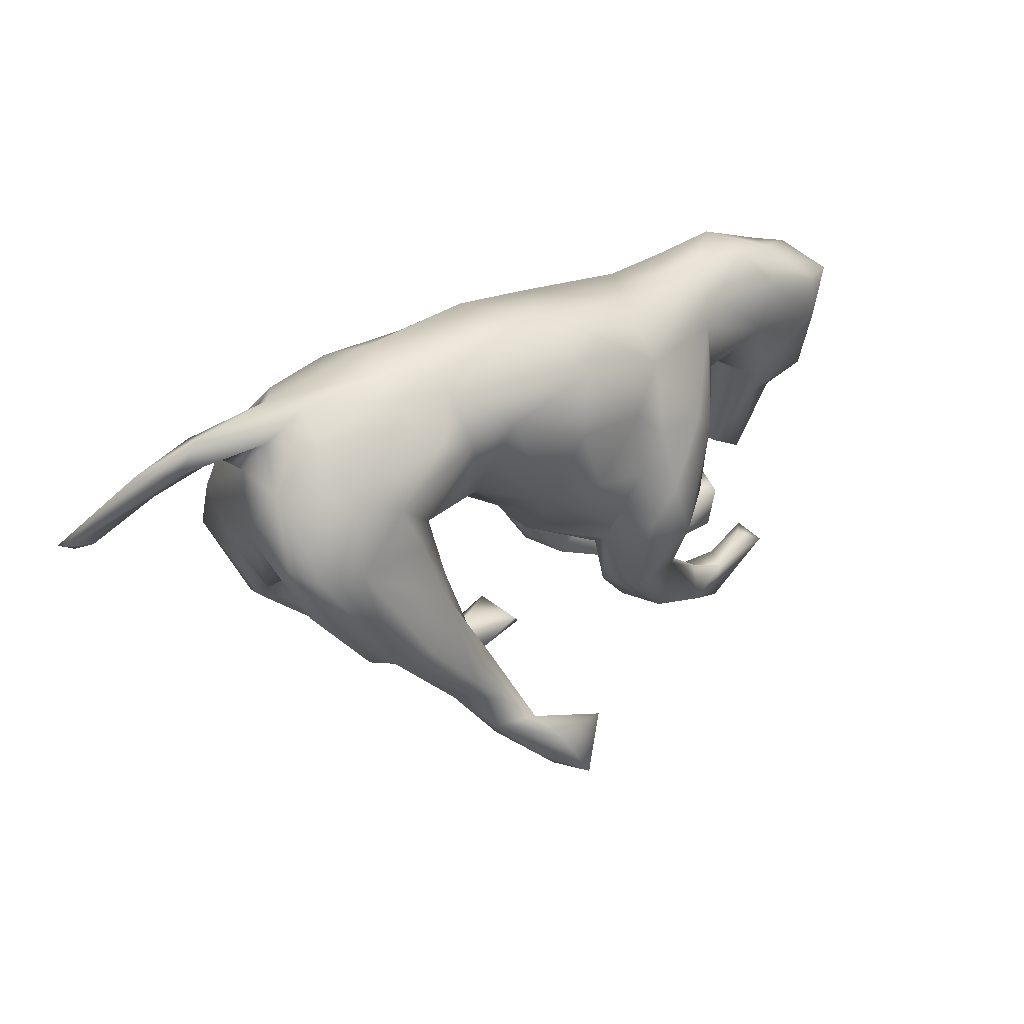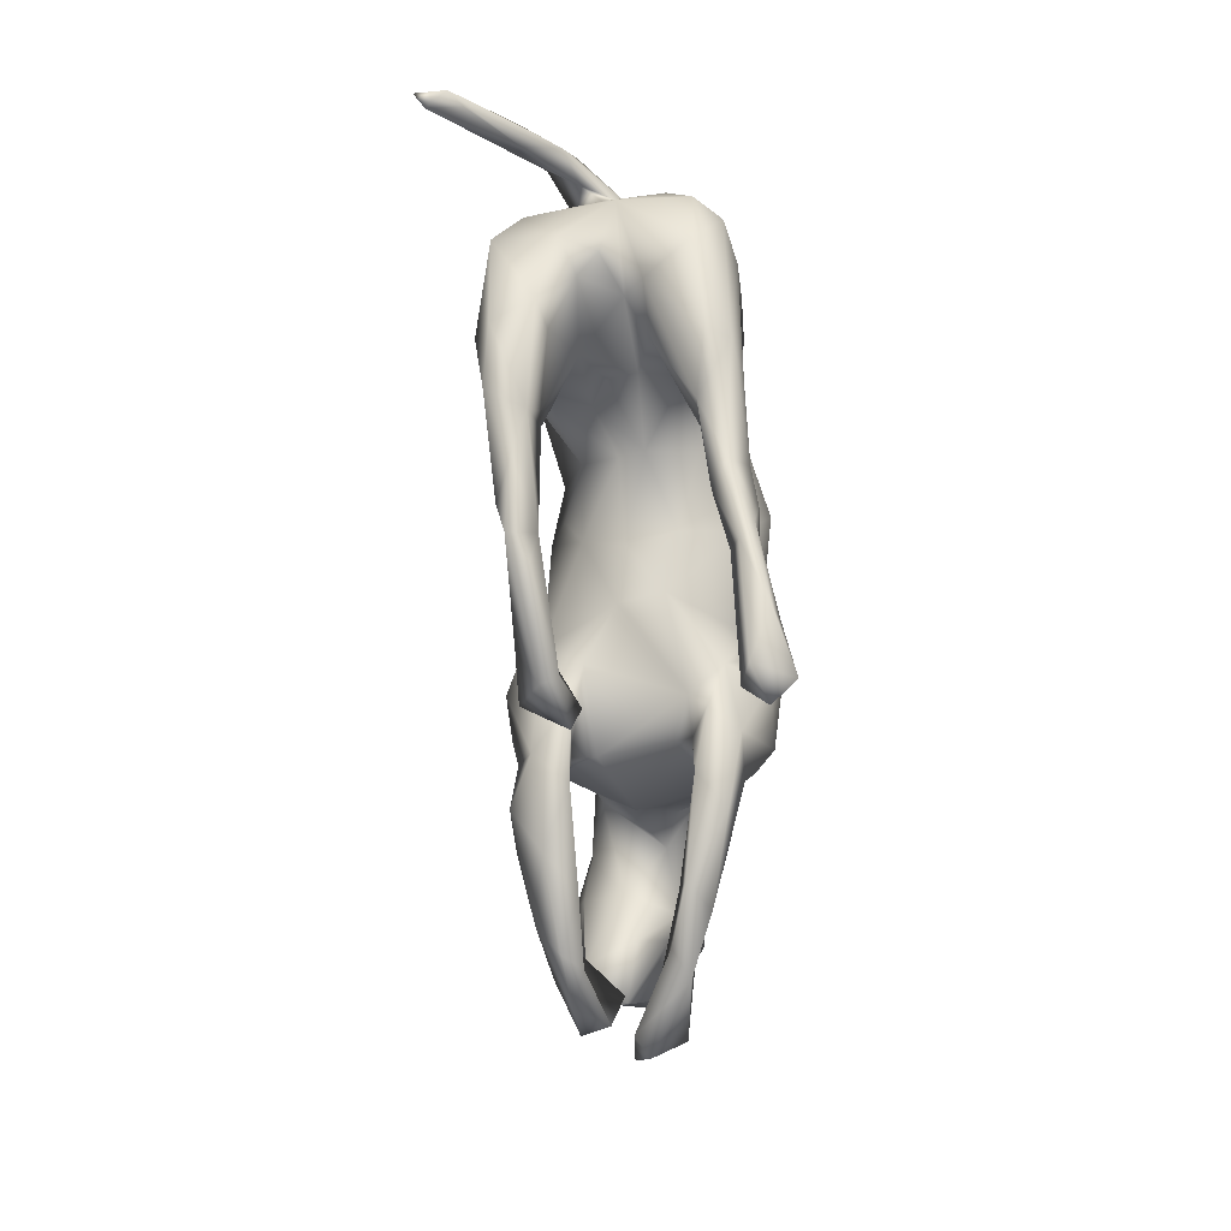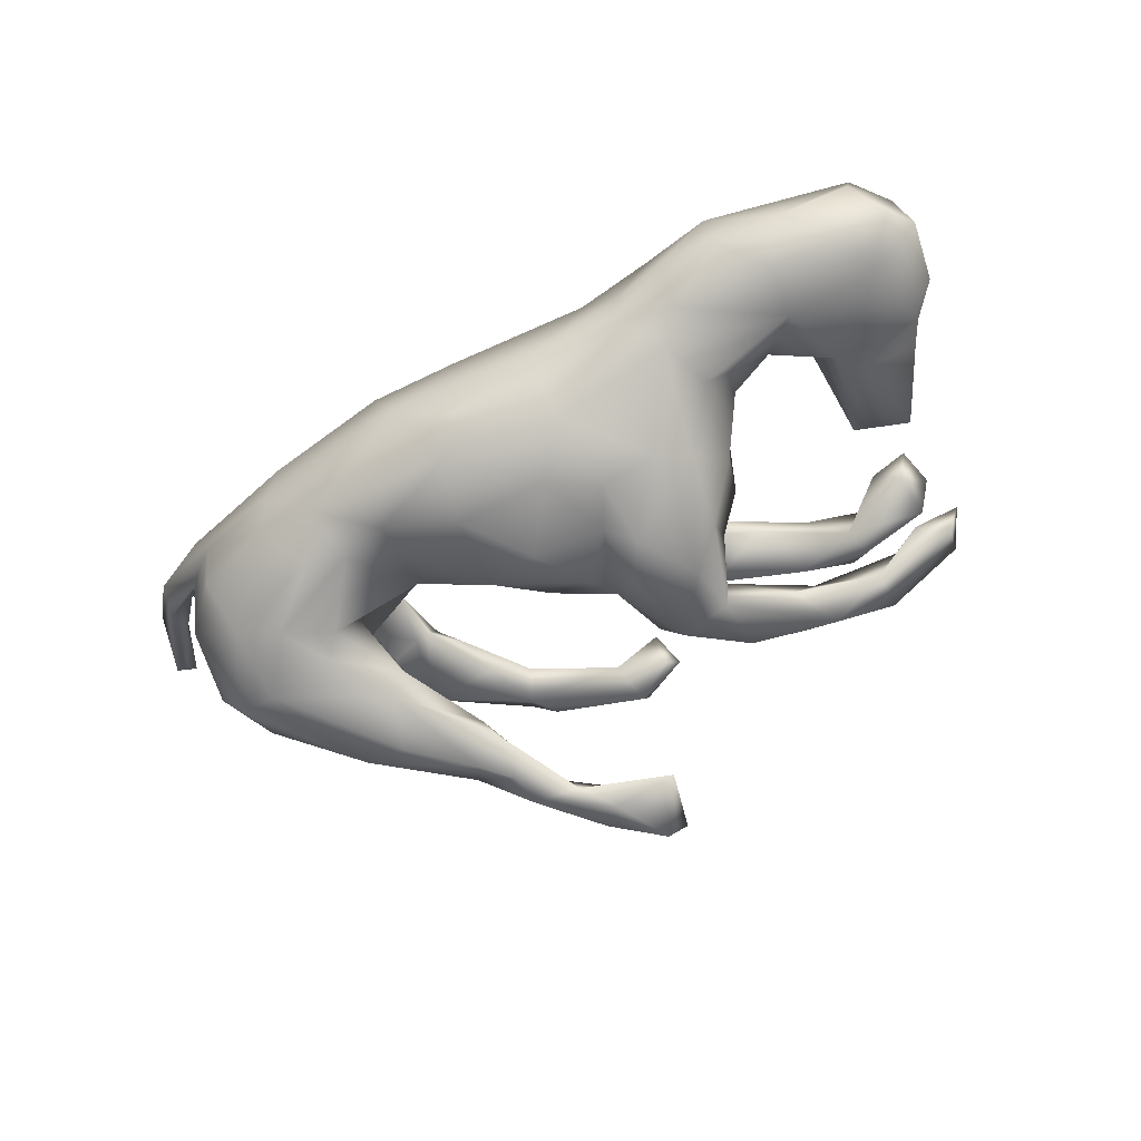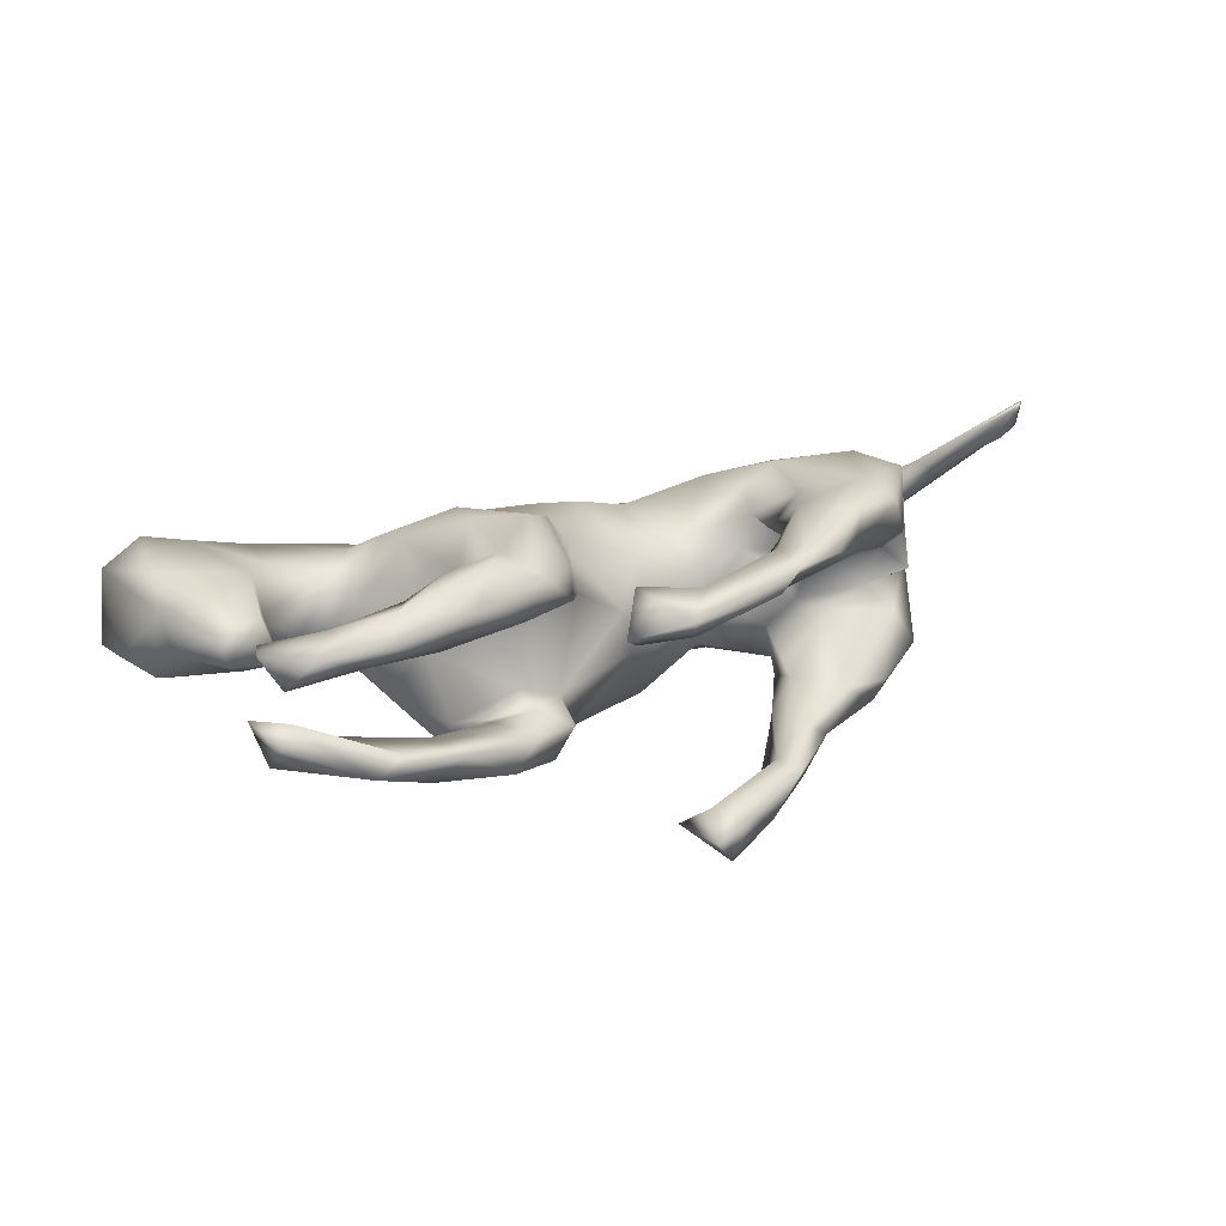
<metadata>
{"format":"obj","ext":"obj","renderer":"f3d","projection":"perspective","resolution":1024,"background":"white","views":[{"elev":23.7,"azim":137.4,"up":"+Y"},{"elev":-71.5,"azim":93.0,"up":"+Y"},{"elev":-69.0,"azim":-151.5,"up":"+Z"},{"elev":22.1,"azim":-20.0,"up":"+Z"}]}
</metadata>
<code>
v 0.6535 0.203 0.04921
v 0.7164 0.1354 0.1311
v 0.7576 0.01459 0.1984
v 0.6392 0.1889 0.09486
v 0.6757 0.1465 0.06789
v 0.7825 0.01132 0.2204
v 0.7821 -0.003984 0.2674
v 0.6879 0.09687 0.1261
v 0.6678 0.1394 0.1305
v 0.7618 -0.01041 0.2516
v 0.6187 0.166 0.04693
v 0.5786 0.2006 -0.02604
v 0.5964 0.1499 0.01528
v 0.5608 0.2016 0.0547
v 0.5513 0.2513 0.009554
v 0.6055 0.1384 -0.07917
v 0.5527 0.1702 0.121
v 0.5015 0.2449 0.06814
v 0.5382 0.2077 -0.0925
v 0.523 0.2457 -0.04399
v 0.5883 0.08652 0.1296
v 0.6148 0.02766 -0.1153
v 0.4077 0.2503 -0.114
v 0.3645 0.2962 0.003033
v 0.3816 0.2824 -0.07555
v 0.4175 0.1822 0.1466
v 0.519 0.1363 -0.1547
v 0.6111 0.05685 -0.00465
v 0.5753 -0.00746 0.07902
v 0.5193 0.07851 0.184
v 0.4499 0.1029 -0.1827
v 0.5825 0.01094 -0.1565
v 0.5757 -0.06196 -0.1113
v 0.3601 0.181 -0.1748
v 0.519 0.01145 -0.1747
v 0.2636 0.2879 0.04552
v 0.3967 0.2734 0.0662
v 0.4897 -0.03265 -0.0106
v 0.5721 0.00564 0.174
v 0.3001 0.1899 0.1319
v 0.451 -0.092 0.1997
v 0.5225 -0.08427 -0.03843
v 0.5209 -0.0288 0.05391
v 0.5586 -0.06131 0.02108
v 0.386 0.1044 0.173
v 0.1962 0.3157 -0.09666
v 0.1863 0.2517 0.07519
v 0.2958 0.163 -0.1709
v 0.3117 0.2452 -0.136
v 0.3296 0.08844 0.1421
v 0.4502 -0.1672 -0.1551
v 0.3753 -0.02063 -0.02504
v 0.5115 -0.1237 0.1106
v 0.1665 0.3231 0.003329
v 0.3785 0.05722 -0.1594
v 0.4071 -0.02556 0.05739
v 0.2148 0.08778 0.06601
v 0.4688 -0.1735 -0.1178
v 0.3637 -0.006105 0.02146
v 0.3536 0.0459 -0.09302
v 0.3113 0.05523 0.04453
v 0.152 0.1888 0.09661
v 0.1172 0.3189 -0.1213
v 0.4857 -0.1453 0.1753
v 0.3243 0.049 0.1068
v 0.3801 -0.2152 -0.1028
v 0.4058 0.02888 -0.1804
v 0.4256 -0.02916 -0.04434
v 0.325 -0.0583 -0.1343
v 0.3514 -0.07104 0.1797
v 0.4691 -0.1363 0.09537
v 0.3269 -0.01423 0.103
v 0.2345 0.05175 -0.1109
v 0.2451 0.03292 -0.02914
v 0.3842 -0.1676 -0.1701
v 0.3197 -0.1346 -0.1087
v 0.3471 -0.1081 0.1139
v 0.2195 0.1788 -0.1805
v 0.3519 -0.0784 -0.1695
v 0.06413 0.258 0.07893
v 0.3232 -0.1034 0.1148
v 0.126 0.08439 0.09721
v 0.07692 0.2373 -0.2039
v 0.3238 -0.1327 0.1825
v 0.3798 -0.2239 0.1263
v 0.02482 0.3167 0.000563
v 0.1212 0.01382 -0.166
v 0.2327 0.0507 0.009854
v 0.03107 0.2823 -0.1617
v 0.1361 -0.02066 -0.07161
v 0.3133 -0.2862 -0.1394
v 0.2572 -0.2035 -0.1256
v 0.281 -0.1548 0.1347
v 0.4026 -0.1915 0.1867
v 0.2367 -0.252 0.1632
v 0.2694 -0.2815 -0.1161
v 0.1135 0.02501 0.0696
v -0.1955 0.2957 0.01697
v 0.1019 0.141 -0.2173
v 0.06811 0.1628 0.1215
v -0.06157 0.252 0.0761
v 0.2914 -0.2531 -0.1709
v 0.1176 -0.02217 0.00612
v 0.2431 -0.2253 -0.1481
v -0.04154 0.1327 -0.1982
v 0.265 -0.2872 0.1738
v 0.3289 -0.2695 0.1505
v -0.01072 0.1741 0.1226
v 0.2455 -0.2968 -0.1785
v -0.08191 0.1051 0.1357
v -0.1043 0.293 -0.09965
v 0.03296 0.0294 -0.1914
v 0.2596 -0.2207 0.1175
v -0.1064 0.2043 -0.1765
v 0.2268 -0.3031 0.1182
v 0.206 -0.2586 0.1434
v 0.2441 -0.3525 -0.1697
v -0.07946 0.0134 -0.181
v 0.2288 -0.3804 -0.1466
v 0.2401 -0.3334 0.1619
v -0.02601 -0.04273 0.1355
v 0.06613 -0.08572 -0.04837
v 0.2027 -0.3464 -0.1363
v -0.04941 -0.02214 0.1712
v -0.1493 0.1856 0.1175
v -0.2549 0.2939 -0.03233
v 0.05125 -0.08617 0.02232
v -0.2692 0.1477 0.1111
v -0.3195 0.3111 0.01407
v 0.2007 -0.3492 0.1299
v -0.2791 0.2473 0.06082
v -0.1167 0.08103 -0.1865
v -0.1224 -0.01485 -0.2163
v -0.04129 -0.1089 -0.1308
v -0.01879 -0.05556 -0.173
v -0.251 0.2726 -0.09485
v 0.1112 -0.3149 0.141
v -0.07336 -0.1449 -0.07369
v -0.3376 0.3131 -0.05474
v -0.03109 -0.1119 0.07475
v -0.1618 0.08963 0.1632
v -0.3343 0.2547 -0.1046
v 0.155 -0.4421 -0.1839
v -0.086 -0.08049 -0.198
v -0.2053 0.08568 -0.1877
v -0.2941 0.2124 -0.1202
v 0.09714 -0.4918 -0.1499
v -0.06831 -0.2065 -0.09974
v 0.04994 -0.4572 -0.1395
v -0.06181 -0.1819 0.09375
v 0.05012 -0.3861 0.09842
v -0.05827 -0.1599 0.1417
v -0.4293 0.3062 -0.07065
v 0.0653 -0.3197 0.1172
v -0.3176 0.1991 0.07302
v 0.1649 -0.3628 -0.1754
v -0.2557 0.05073 -0.169
v -0.09254 -0.0621 0.1937
v -0.1785 -0.1132 -0.198
v 0.07604 -0.3524 0.1575
v -0.1753 -0.0402 0.1904
v 0.1218 -0.4117 -0.1967
v -0.5331 0.2933 -0.04121
v -0.3224 0.1273 -0.1067
v -0.01442 -0.3169 0.1596
v -0.167 -0.1367 0.06253
v -0.35 0.1256 0.06533
v -0.26 0.03761 0.1373
v -0.1187 -0.2285 0.1526
v -0.0167 -0.3311 0.07325
v -0.1276 -0.1788 -0.07672
v -0.2135 -0.0826 0.1257
v 0.01792 -0.4119 -0.1807
v 0.07064 -0.4923 -0.2124
v -0.1405 -0.1544 -0.04986
v -0.2725 -0.09176 0.01059
v -0.4284 0.328 0.0116
v -0.2346 -0.06456 -0.1702
v 0.04208 -0.5083 -0.1741
v -0.3508 0.07503 -0.04954
v -0.1049 -0.2162 -0.1474
v -0.03983 -0.3503 0.08968
v -0.1555 -0.1618 0.09971
v -0.4618 0.1473 0.08899
v -0.2339 -0.1069 -0.1137
v -0.2979 0.000979 -0.1102
v -0.4546 0.2743 0.07404
v 0.04605 -0.4007 0.1263
v -0.3291 0.06533 0.0356
v -0.1425 -0.2686 -0.07699
v -0.423 0.1003 -0.0331
v -0.1584 -0.2516 0.0998
v -0.5666 0.1998 0.1208
v -0.1964 -0.1962 -0.07846
v -0.2017 -0.1666 0.146
v -0.2031 -0.2296 0.1887
v -0.4916 0.243 -0.09606
v -0.1667 -0.1576 0.1767
v -0.4805 0.1544 -0.08323
v -0.1892 -0.2018 -0.1493
v -0.243 -0.2944 0.1426
v -0.1907 -0.2905 -0.1223
v -0.6185 0.2246 -0.08423
v -0.482 0.06467 0.03616
v -0.6345 0.2344 0.124
v -0.3172 -0.2792 -0.04743
v -0.6488 0.2688 0.01617
v -0.3371 -0.2491 0.1553
v -0.4947 0.07104 0.1022
v -0.277 -0.3405 -0.05699
v -0.2719 -0.2308 0.1829
v -0.2879 -0.2455 -0.1164
v -0.6247 0.1532 -0.08619
v -0.6555 0.256 0.09284
v -0.2625 -0.2133 0.1233
v -0.3019 -0.3054 0.0949
v -0.5747 0.003526 0.09917
v -0.6819 0.2258 -0.06035
v -0.3576 -0.2951 0.1595
v -0.5153 0.04827 -0.04742
v -0.4189 -0.3059 -0.06554
v -0.7026 0.1978 0.09133
v -0.5405 0.009826 -0.02776
v -0.6429 0.06424 0.1258
v -0.3267 -0.3352 -0.09213
v -0.7148 0.1784 -0.02609
v -0.6984 0.08242 -0.01145
v -0.4864 -0.0936 0.01911
v -0.3812 -0.3424 0.1234
v -0.6466 0.01371 0.08078
v -0.5836 -0.1229 0.08632
v -0.6337 -0.01434 0.02108
v -0.5158 -0.1072 0.1001
v -0.4782 -0.2088 0.1013
v -0.6536 0.03933 -0.03456
v -0.4144 -0.3232 0.09302
v -0.397 -0.2845 0.1091
v -0.4528 -0.2774 0.1389
v -0.5724 -0.1321 0.0388
v -0.3719 -0.3534 -0.03201
v -0.4806 -0.317 0.1119
v -0.5401 -0.1945 0.09555
v -0.4554 -0.3064 -0.0113
v -0.5035 -0.2716 -0.03348
v -0.5781 -0.2961 0.02823
v -0.5235 -0.2909 0.06041
v -0.5515 -0.296 -0.0494
v -0.5176 -0.2122 0.03951
v -0.5541 -0.2605 0.1065
v -0.5219 -0.3266 0.02728
v -0.4165 -0.368 -0.05794
v -0.5455 -0.3527 0.005235
f 99 87 112
f 102 91 109
f 105 99 112
f 119 147 143
f 156 173 149
f 159 181 200
f 178 159 200
f 133 159 157
f 157 159 178
f 186 157 178
f 147 149 179
f 149 173 179
f 200 181 202
f 185 178 200
f 178 185 186
f 200 202 225
f 212 200 225
f 75 102 79
f 109 91 117
f 109 117 156
f 156 117 162
f 162 117 143
f 133 144 159
f 174 143 147
f 156 162 173
f 174 162 143
f 162 174 173
f 174 147 179
f 173 174 179
f 95 93 116
f 30 26 45
f 17 26 30
f 39 30 41
f 21 30 39
f 17 30 21
f 10 9 8
f 3 10 8
f 8 6 3
f 2 9 7
f 196 198 211
f 158 161 198
f 169 158 198
f 158 141 161
f 110 141 158
f 30 45 41
f 10 7 9
f 2 7 6
f 3 6 10
f 6 7 10
f 4 1 15
f 8 9 11
f 11 5 8
f 9 2 4
f 2 1 4
f 5 6 8
f 249 238 242
f 238 234 242
f 208 237 238
f 229 219 241
f 219 238 241
f 222 205 214
f 107 106 120
f 205 222 224
f 193 205 224
f 230 217 224
f 219 208 238
f 215 237 208
f 201 219 229
f 217 209 224
f 5 2 6
f 204 209 233
f 237 234 238
f 224 222 230
f 187 177 214
f 168 189 176
f 167 184 204
f 214 177 163
f 215 192 216
f 192 201 216
f 204 184 209
f 214 207 222
f 207 218 226
f 222 207 226
f 216 201 229
f 215 216 237
f 204 233 228
f 216 229 236
f 237 216 236
f 248 234 237
f 234 248 242
f 233 217 231
f 232 239 231
f 231 217 230
f 231 230 232
f 222 226 227
f 222 227 230
f 236 241 246
f 236 229 241
f 237 236 246
f 145 133 157
f 144 181 159
f 134 181 144
f 134 148 181
f 123 156 149
f 147 119 149
f 119 123 149
f 157 146 145
f 146 114 145
f 145 132 133
f 114 132 145
f 132 118 133
f 133 118 144
f 134 144 118
f 118 135 134
f 117 119 143
f 114 105 132
f 105 112 118
f 132 105 118
f 112 135 118
f 112 87 135
f 123 104 156
f 104 109 156
f 92 104 123
f 96 92 123
f 96 123 119
f 117 91 119
f 96 119 91
f 83 105 114
f 104 102 109
f 96 76 92
f 89 83 114
f 83 99 105
f 92 79 104
f 66 76 96
f 79 102 104
f 209 193 224
f 209 217 233
f 211 208 219
f 196 211 219
f 201 196 219
f 205 193 214
f 193 187 214
f 209 184 193
f 211 195 208
f 195 215 208
f 169 196 201
f 184 187 193
f 198 195 211
f 172 183 195
f 198 172 195
f 188 165 182
f 168 172 161
f 198 161 172
f 169 198 196
f 188 160 165
f 141 128 168
f 152 158 169
f 124 158 152
f 154 165 160
f 137 154 160
f 120 160 188
f 131 155 128
f 128 125 131
f 141 125 128
f 121 124 152
f 140 121 152
f 95 137 160
f 95 116 137
f 120 95 160
f 161 141 168
f 124 110 158
f 110 125 141
f 108 110 121
f 121 110 124
f 127 97 121
f 140 127 121
f 125 101 131
f 184 155 187
f 195 183 215
f 101 98 131
f 113 115 116
f 130 120 188
f 137 116 154
f 154 116 115
f 131 98 129
f 115 130 151
f 130 188 151
f 115 151 154
f 154 151 170
f 150 152 169
f 140 152 150
f 155 167 128
f 131 129 187
f 131 187 155
f 129 177 187
f 165 154 170
f 182 170 151
f 165 170 182
f 192 150 169
f 140 150 183
f 183 150 192
f 166 140 183
f 172 168 176
f 168 128 189
f 128 167 189
f 167 155 184
f 182 151 188
f 192 169 201
f 183 192 215
f 120 106 95
f 108 101 125
f 108 125 110
f 100 108 121
f 97 100 121
f 93 113 116
f 95 84 93
f 106 84 95
f 94 106 107
f 94 84 106
f 62 100 82
f 84 81 93
f 85 94 107
f 70 65 72
f 70 72 84
f 84 41 70
f 94 41 84
f 85 64 94
f 50 40 57
f 65 45 50
f 70 45 65
f 70 41 45
f 94 64 41
f 45 40 50
f 39 41 64
f 39 64 53
f 26 37 40
f 45 26 40
f 96 91 66
f 78 87 99
f 76 69 92
f 69 79 92
f 51 66 91
f 102 51 91
f 75 51 102
f 83 78 99
f 78 73 87
f 48 73 78
f 55 67 69
f 67 79 69
f 51 58 66
f 49 78 83
f 63 49 83
f 48 55 73
f 73 55 60
f 60 55 69
f 79 35 75
f 67 35 79
f 75 35 51
f 51 33 58
f 49 48 78
f 34 48 49
f 48 31 55
f 31 67 55
f 35 32 51
f 23 34 49
f 34 31 48
f 23 27 34
f 34 27 31
f 31 35 67
f 27 35 31
f 27 32 35
f 51 32 33
f 32 22 33
f 27 16 32
f 16 22 32
f 243 206 221
f 240 206 243
f 210 240 251
f 226 218 213
f 53 29 39
f 85 53 64
f 84 72 81
f 62 80 100
f 100 80 108
f 108 80 101
f 17 14 18
f 21 39 29
f 18 26 17
f 26 18 37
f 24 36 37
f 37 36 40
f 43 29 53
f 43 53 71
f 36 47 40
f 53 85 71
f 43 71 56
f 56 77 72
f 56 72 65
f 56 65 61
f 65 50 57
f 40 62 57
f 40 47 62
f 47 36 80
f 36 54 80
f 77 71 85
f 56 71 77
f 72 77 81
f 62 47 80
f 81 77 85
f 81 85 113
f 57 62 82
f 97 57 82
f 80 86 101
f 113 85 115
f 85 107 115
f 93 81 113
f 86 98 101
f 107 120 115
f 82 100 97
f 115 120 130
f 166 183 172
f 235 220 223
f 210 206 240
f 163 203 218
f 218 203 213
f 213 220 235
f 199 220 213
f 203 197 213
f 197 199 213
f 199 191 220
f 191 204 220
f 163 197 203
f 164 191 199
f 164 180 191
f 189 180 186
f 186 185 176
f 153 197 163
f 164 186 180
f 175 166 176
f 153 142 197
f 213 235 227
f 191 180 189
f 177 153 163
f 252 250 245
f 243 245 250
f 243 244 245
f 227 235 230
f 232 230 235
f 223 232 235
f 223 239 232
f 228 233 239
f 226 213 227
f 223 220 228
f 223 228 239
f 204 228 220
f 207 163 218
f 214 163 207
f 167 204 191
f 189 167 191
f 176 189 186
f 166 172 176
f 138 140 166
f 129 139 177
f 129 126 139
f 138 127 140
f 98 126 129
f 177 139 153
f 138 166 175
f 139 142 153
f 139 136 142
f 126 136 139
f 138 122 127
f 126 111 136
f 111 126 98
f 103 122 90
f 199 146 164
f 63 89 111
f 87 73 90
f 90 73 74
f 87 90 122
f 111 89 114
f 114 146 136
f 135 87 122
f 135 122 134
f 111 114 136
f 134 122 138
f 142 136 146
f 134 138 148
f 138 171 148
f 148 171 190
f 171 138 175
f 171 175 185
f 146 157 164
f 164 157 186
f 199 142 146
f 142 199 197
f 181 148 190
f 181 190 202
f 171 194 190
f 194 171 185
f 185 200 194
f 202 190 210
f 190 194 206
f 210 190 206
f 194 200 212
f 225 202 210
f 194 212 206
f 221 212 225
f 206 212 221
f 225 210 251
f 221 225 251
f 74 103 90
f 103 74 88
f 63 111 86
f 60 52 74
f 74 52 59
f 54 46 63
f 68 52 60
f 52 56 59
f 38 56 52
f 68 38 52
f 54 24 46
f 42 38 68
f 24 25 46
f 28 38 42
f 38 28 44
f 15 25 24
f 20 25 15
f 20 12 16
f 16 13 28
f 16 12 13
f 22 16 28
f 20 1 12
f 122 103 127
f 73 60 74
f 66 68 76
f 68 60 76
f 42 66 58
f 63 83 89
f 42 68 66
f 46 49 63
f 25 49 46
f 33 42 58
f 25 23 49
f 33 28 42
f 20 23 25
f 19 27 23
f 22 28 33
f 20 19 23
f 16 27 19
f 247 251 252
f 221 251 247
f 244 221 247
f 243 221 244
f 251 250 252
f 240 250 251
f 240 243 250
f 20 16 19
f 247 252 245
f 86 111 98
f 88 97 103
f 88 57 97
f 65 57 88
f 54 63 86
f 61 88 74
f 61 65 88
f 9 4 11
f 13 17 21
f 13 14 17
f 54 86 80
f 103 97 127
f 238 249 241
f 248 237 246
f 249 248 246
f 249 242 248
f 239 233 231
f 241 249 246
f 1 2 5
f 1 5 12
f 12 5 11
f 15 1 20
f 28 13 21
f 11 4 14
f 12 11 13
f 11 14 13
f 4 15 14
f 14 15 18
f 37 15 24
f 18 15 37
f 28 21 29
f 28 29 44
f 24 54 36
f 38 43 56
f 43 38 44
f 56 61 59
f 74 59 61
f 175 176 185
f 60 69 76
f 245 244 247
f 44 29 43

</code>
